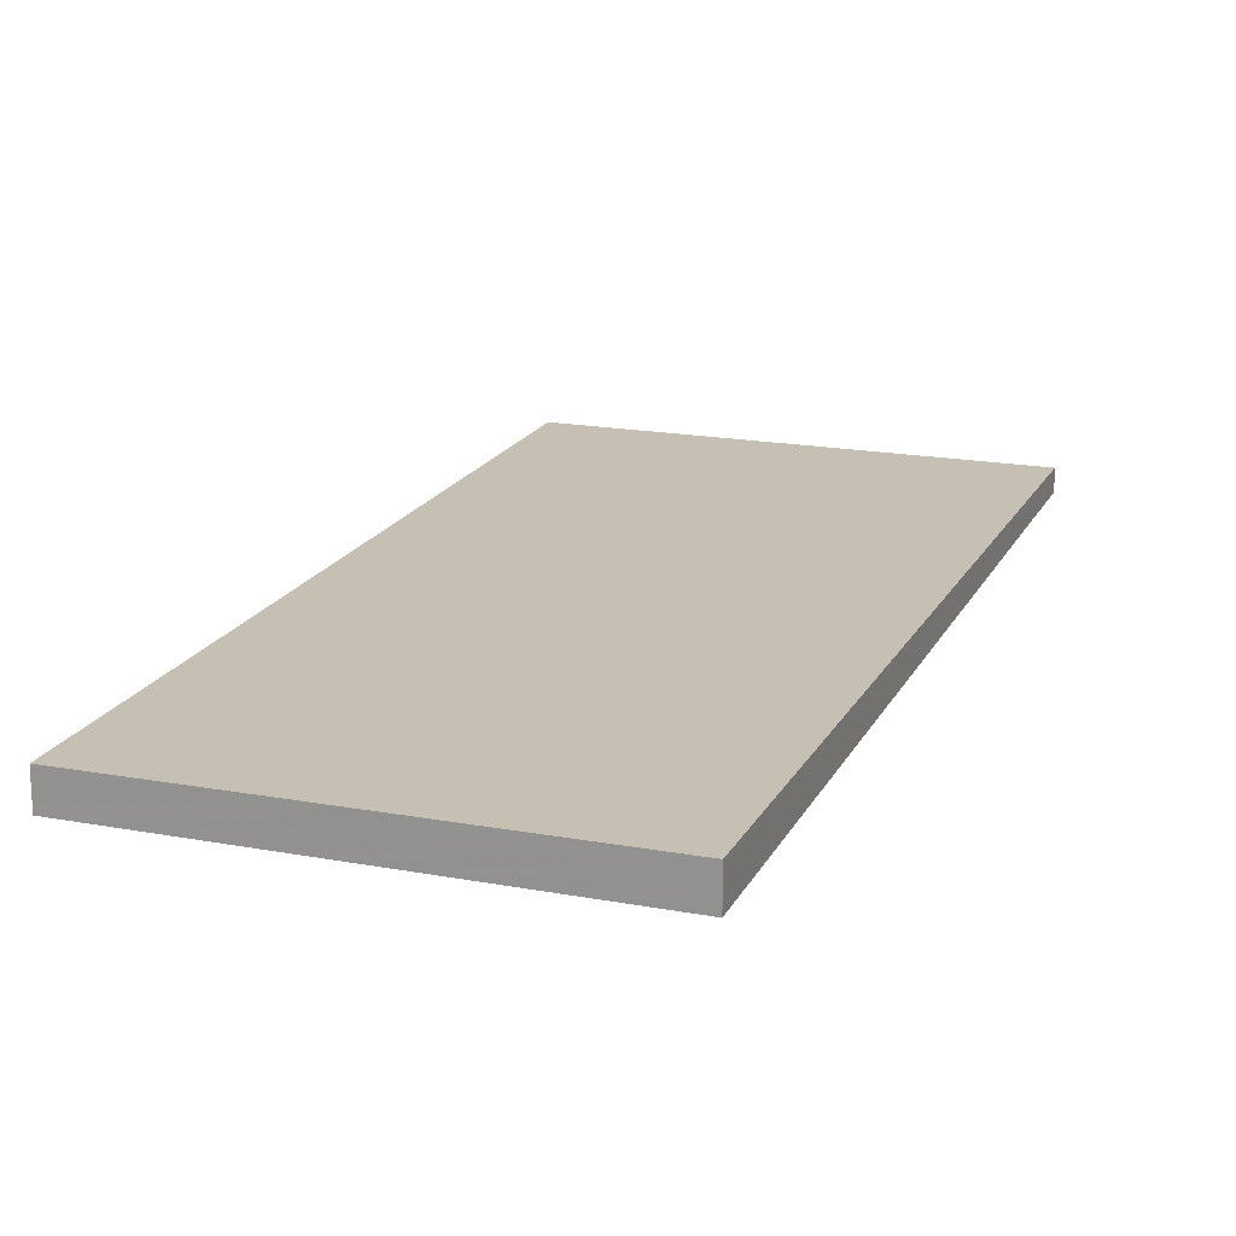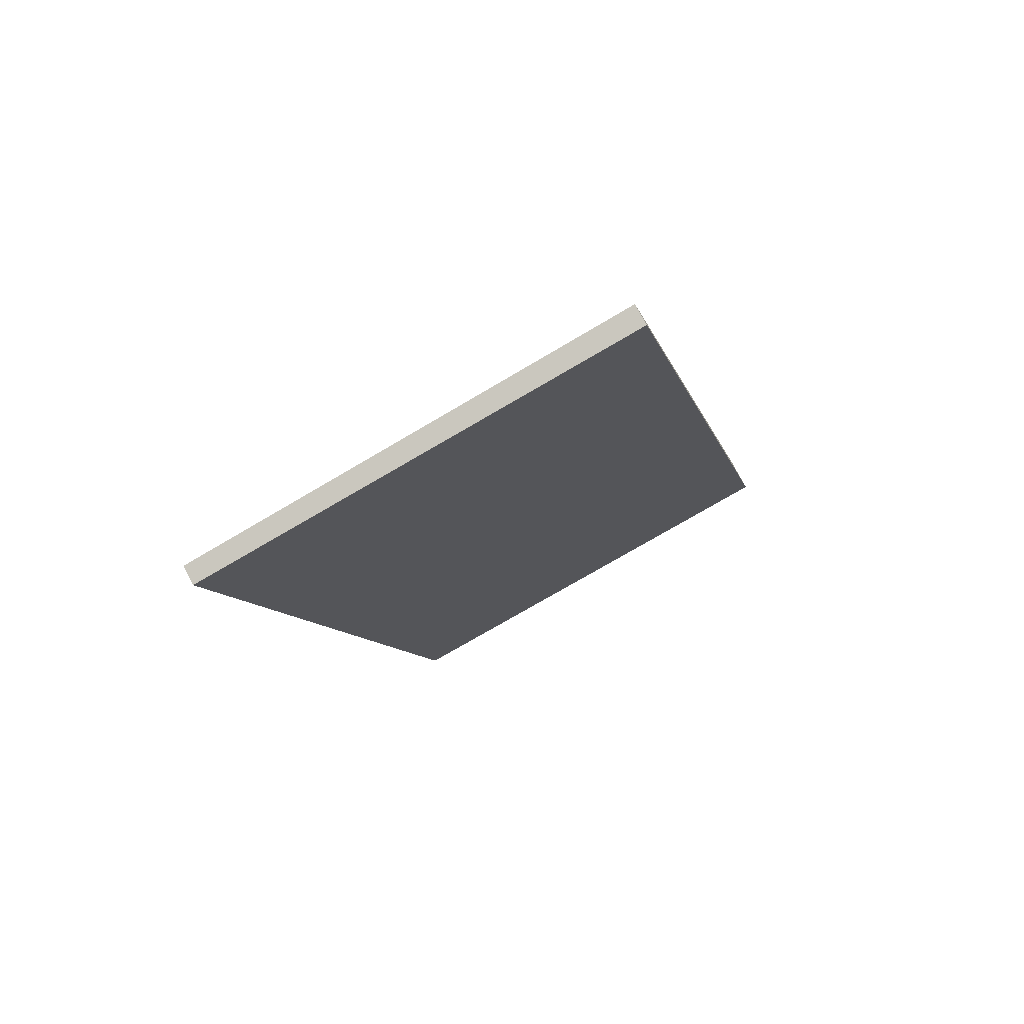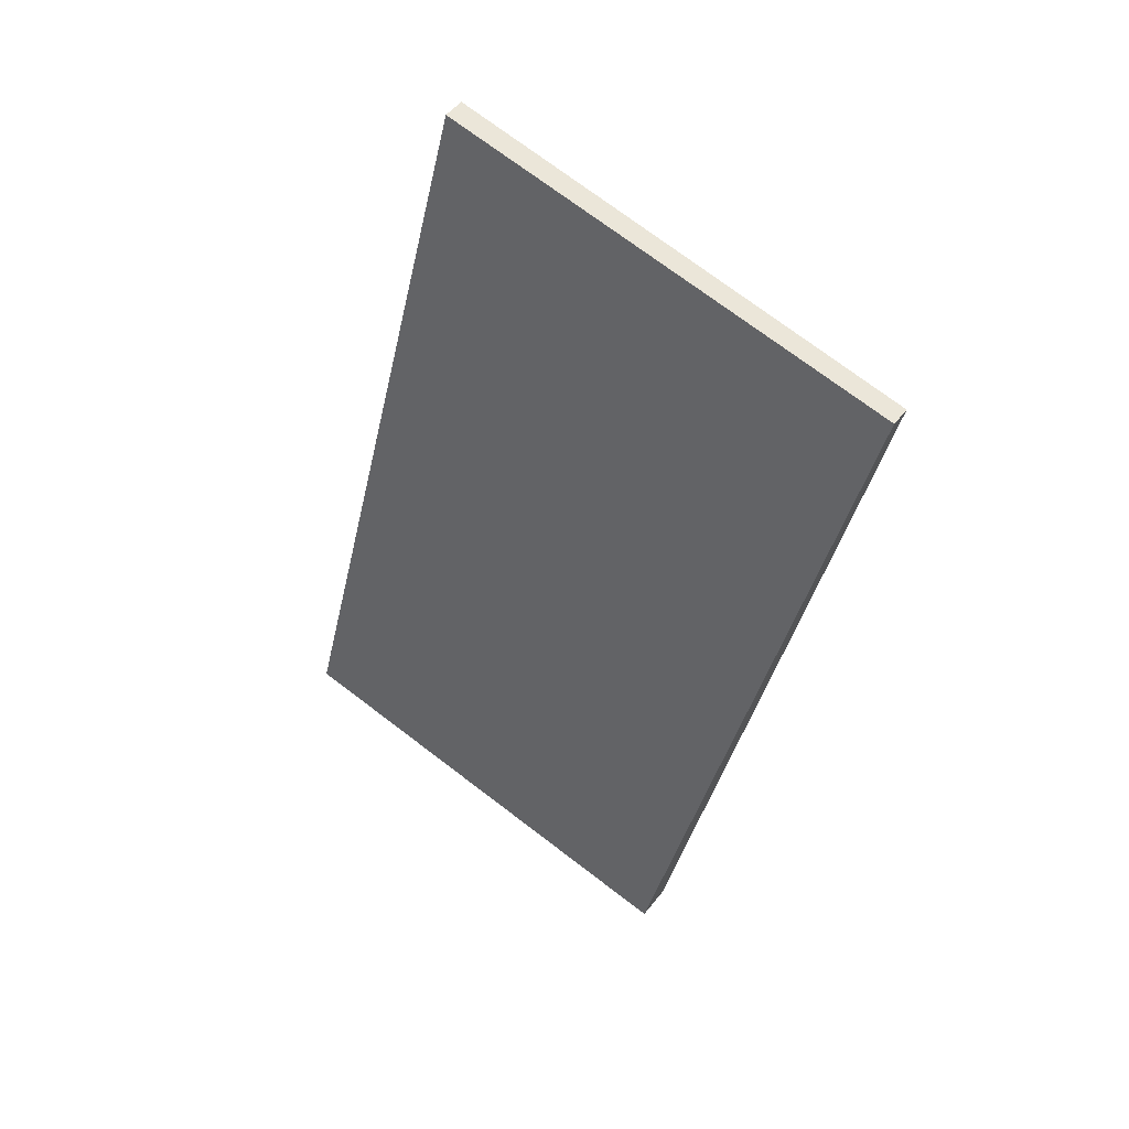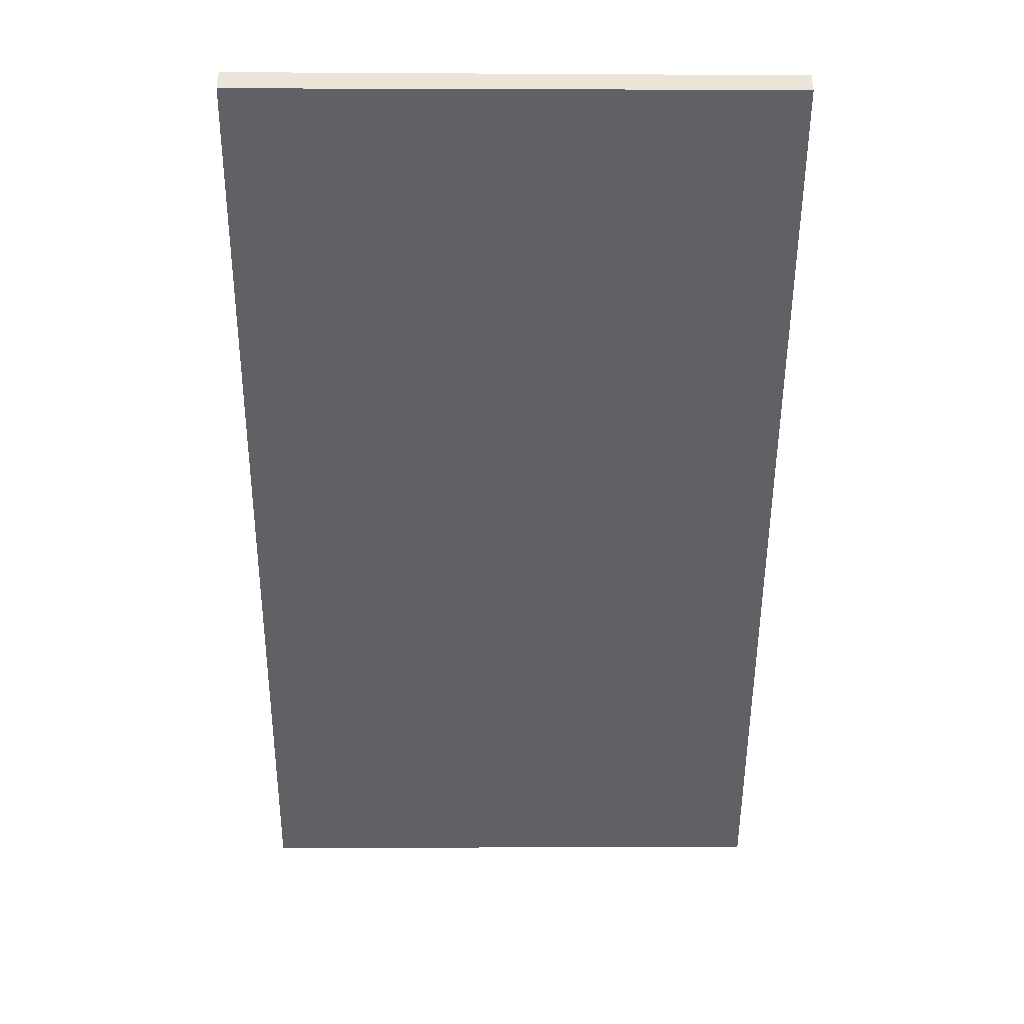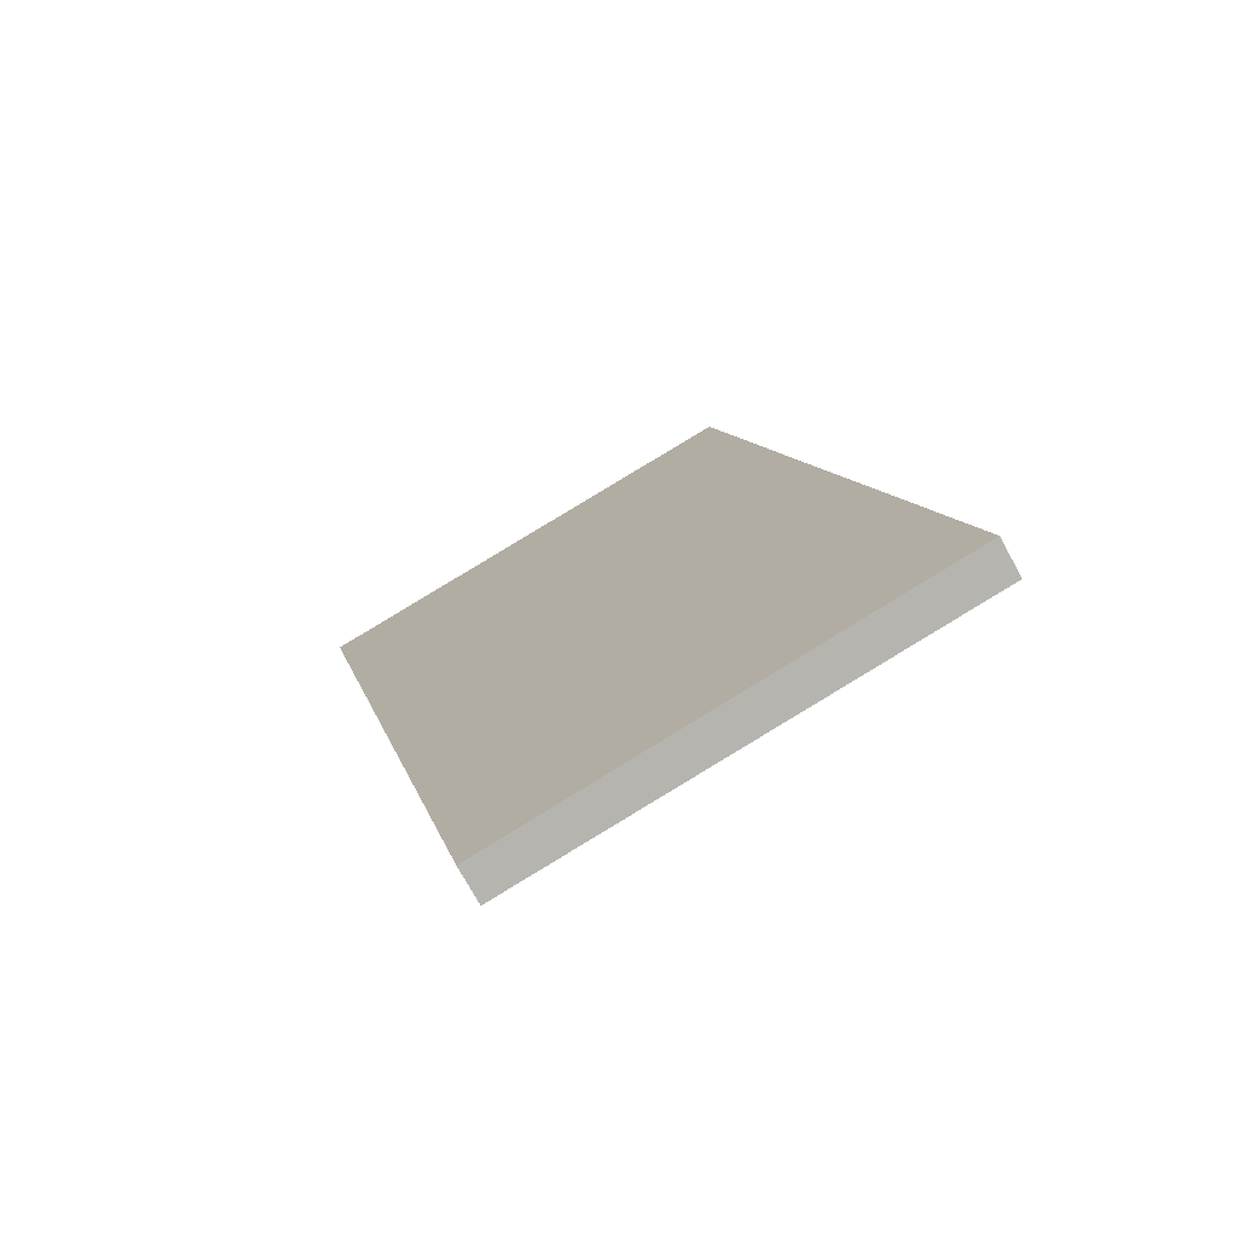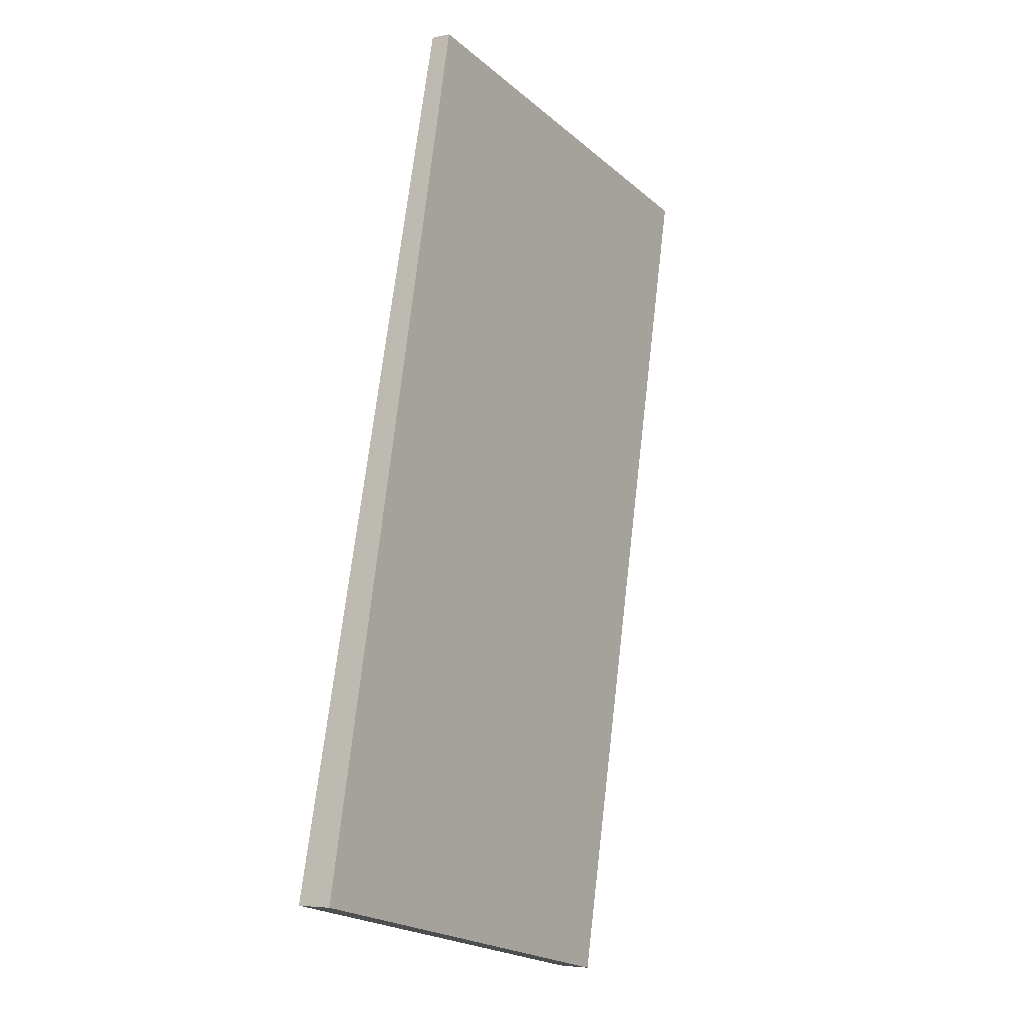
<metadata>
{"format":"obj","ext":"obj","renderer":"f3d","projection":"perspective","resolution":1024,"background":"white","views":[{"elev":18.1,"azim":32.7,"up":"+Z"},{"elev":75.7,"azim":-27.4,"up":"+Y"},{"elev":49.0,"azim":-144.1,"up":"+Y"},{"elev":-45.7,"azim":-167.3,"up":"+Z"},{"elev":-74.3,"azim":28.9,"up":"+Y"},{"elev":-5.0,"azim":124.7,"up":"+Y"}]}
</metadata>
<code>
v -2174 -417.6 -0.2524
v -2172 -428 -0.4347
v -2177 -429.2 -0.4132
v -2179 -418.8 -0.2316
v -2172 -428 -0.4347
v -2174 -417.6 -0.2524
v -2174 -417.6 0
v -2172 -428 0
v -2177 -429.2 -0.4132
v -2172 -428 -0.4347
v -2172 -428 0
v -2177 -429.2 0
v -2179 -418.8 -0.2316
v -2177 -429.2 -0.4132
v -2177 -429.2 0
v -2179 -418.8 0
v -2174 -417.6 -0.2524
v -2179 -418.8 -0.2316
v -2179 -418.8 0
v -2174 -417.6 0
v -2174 -417.6 0
v -2172 -428 0
v -2177 -429.2 0
v -2179 -418.8 0
f 2 3 4 1
f 6 7 8 5
f 10 11 12 9
f 14 15 16 13
f 18 19 20 17
f 22 23 24 21

</code>
